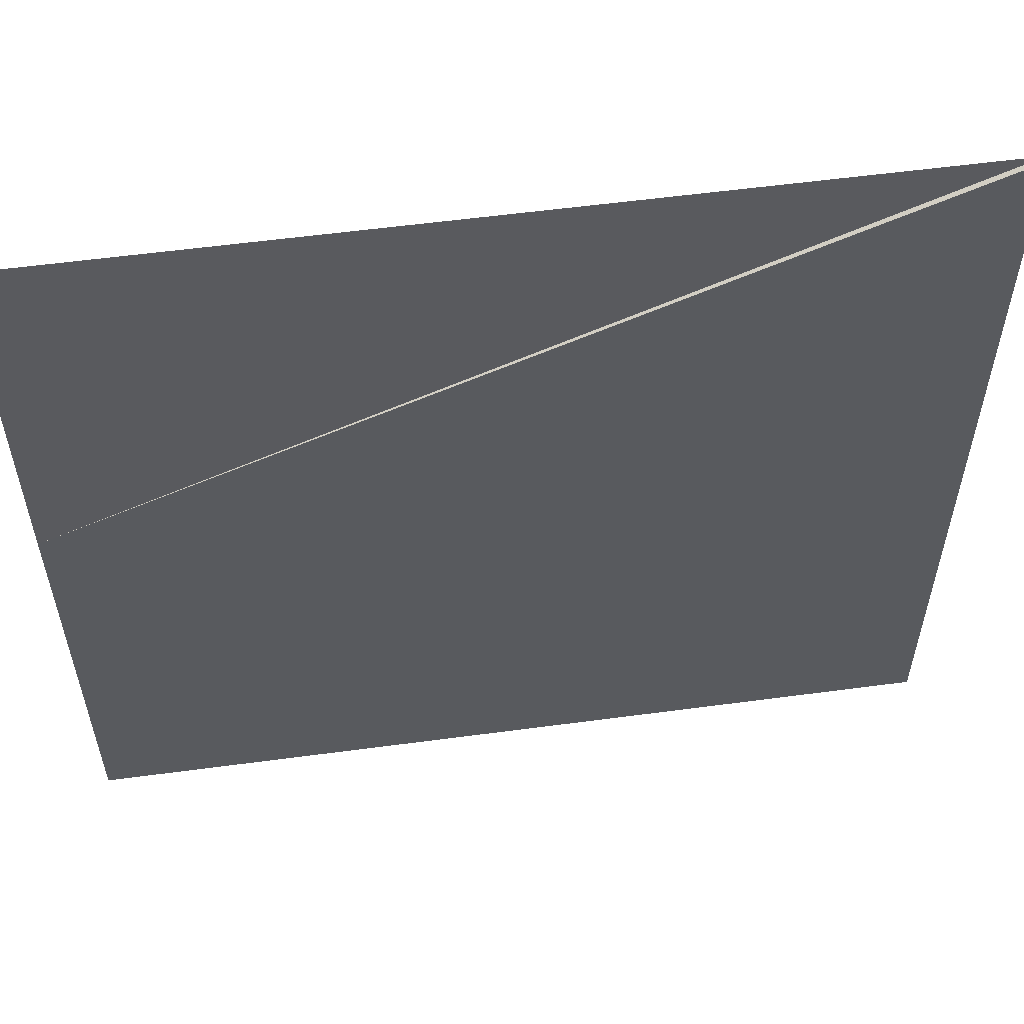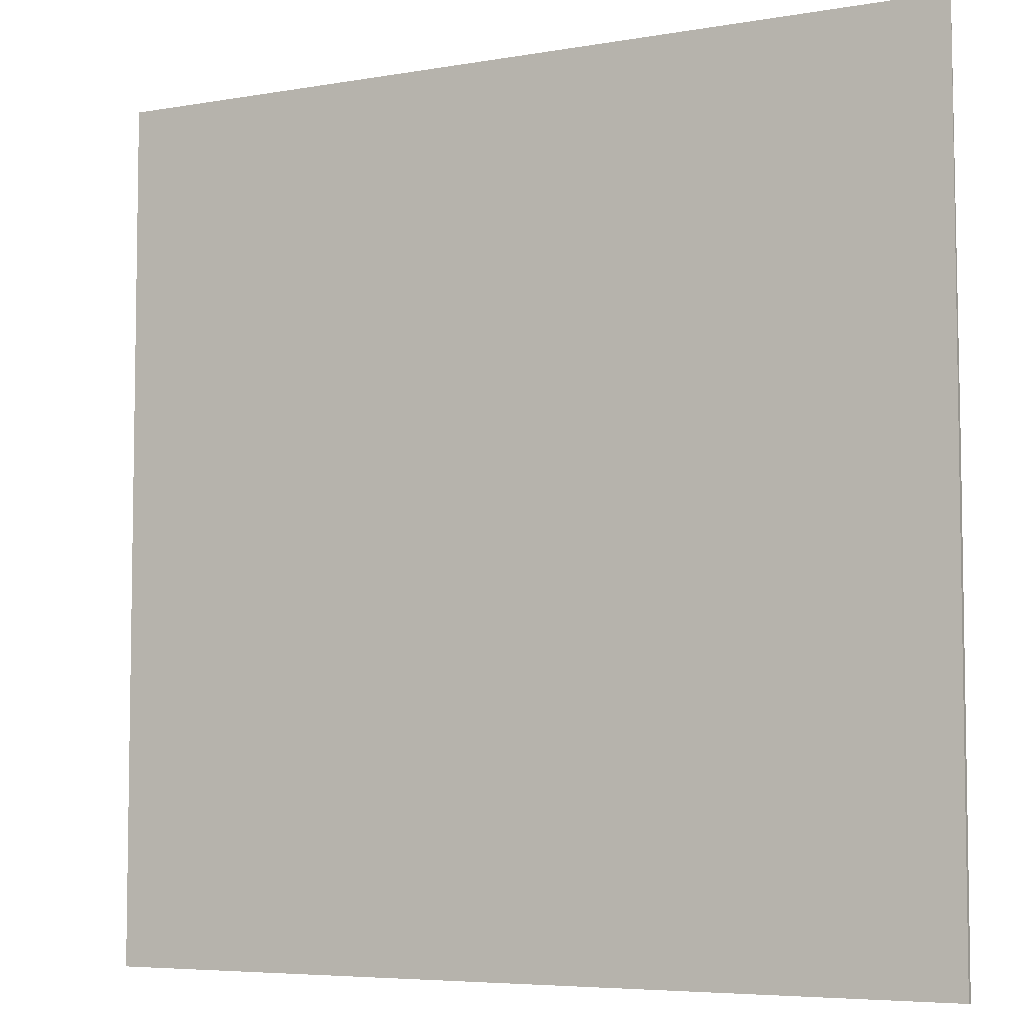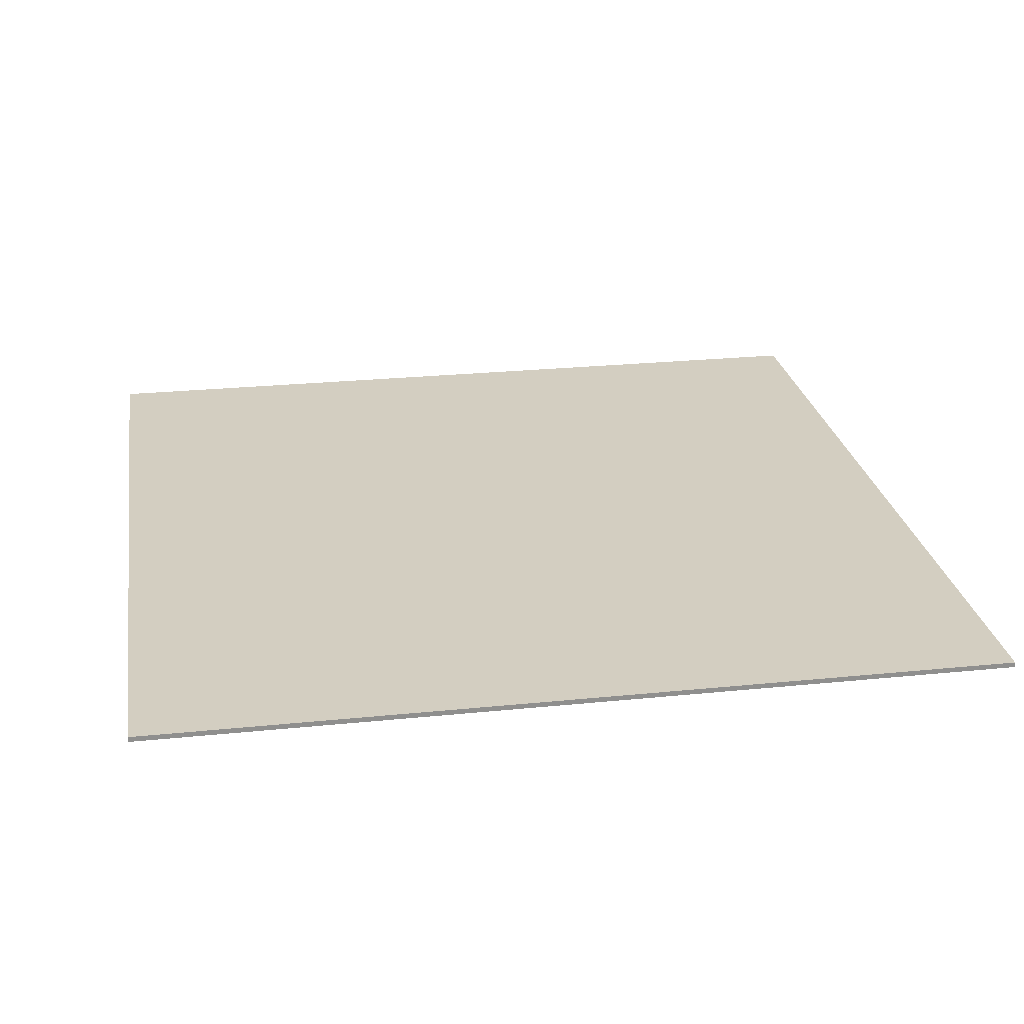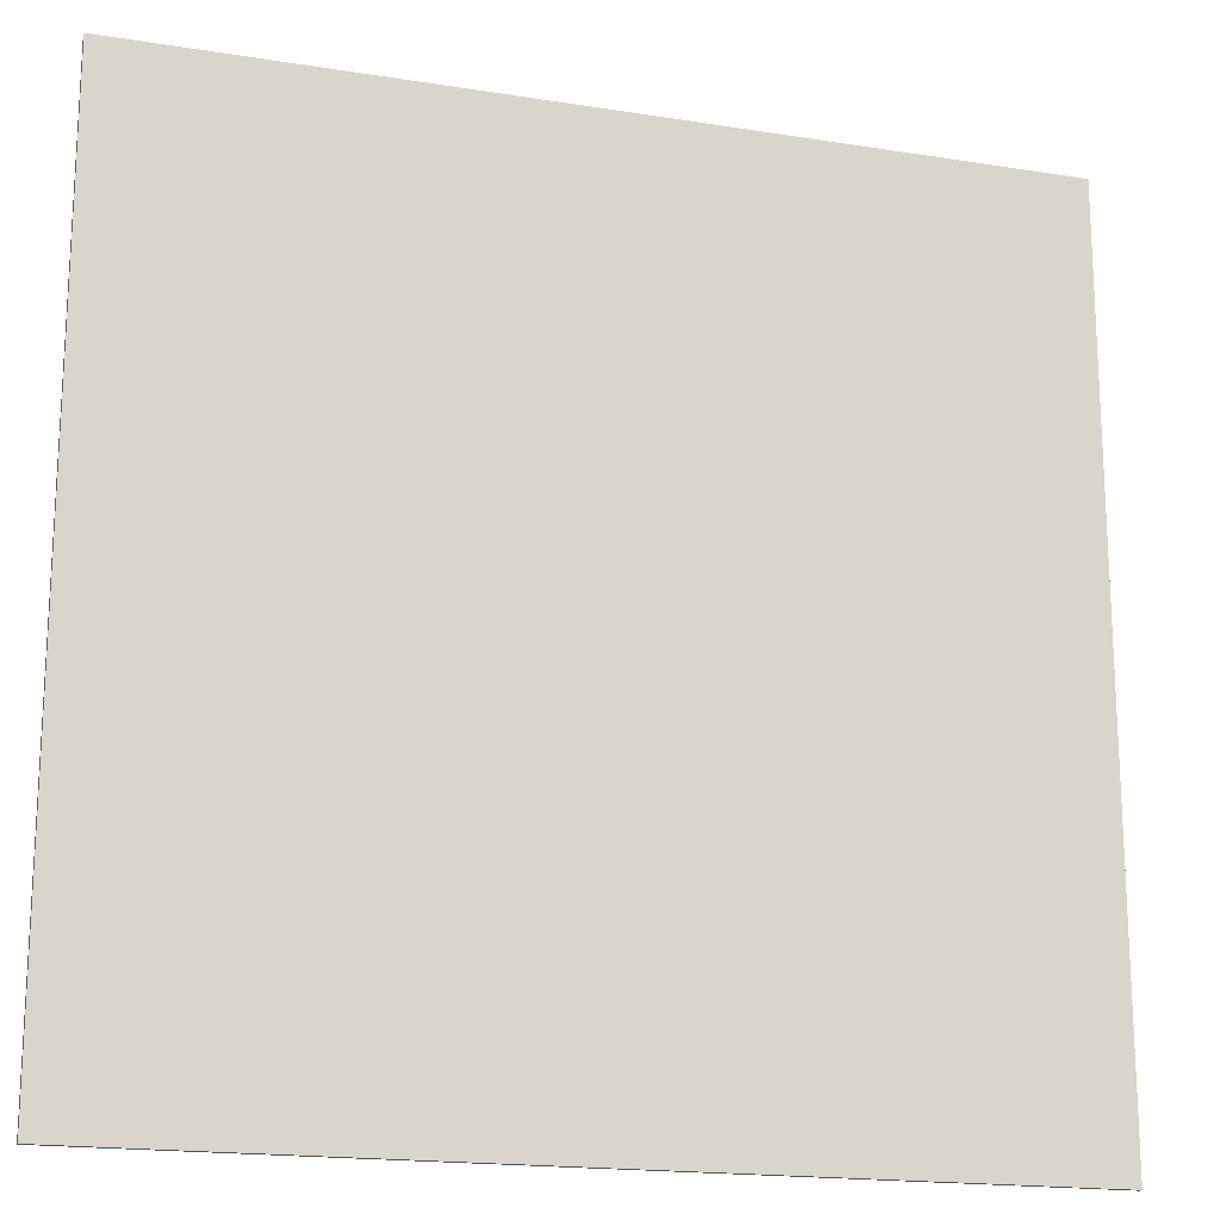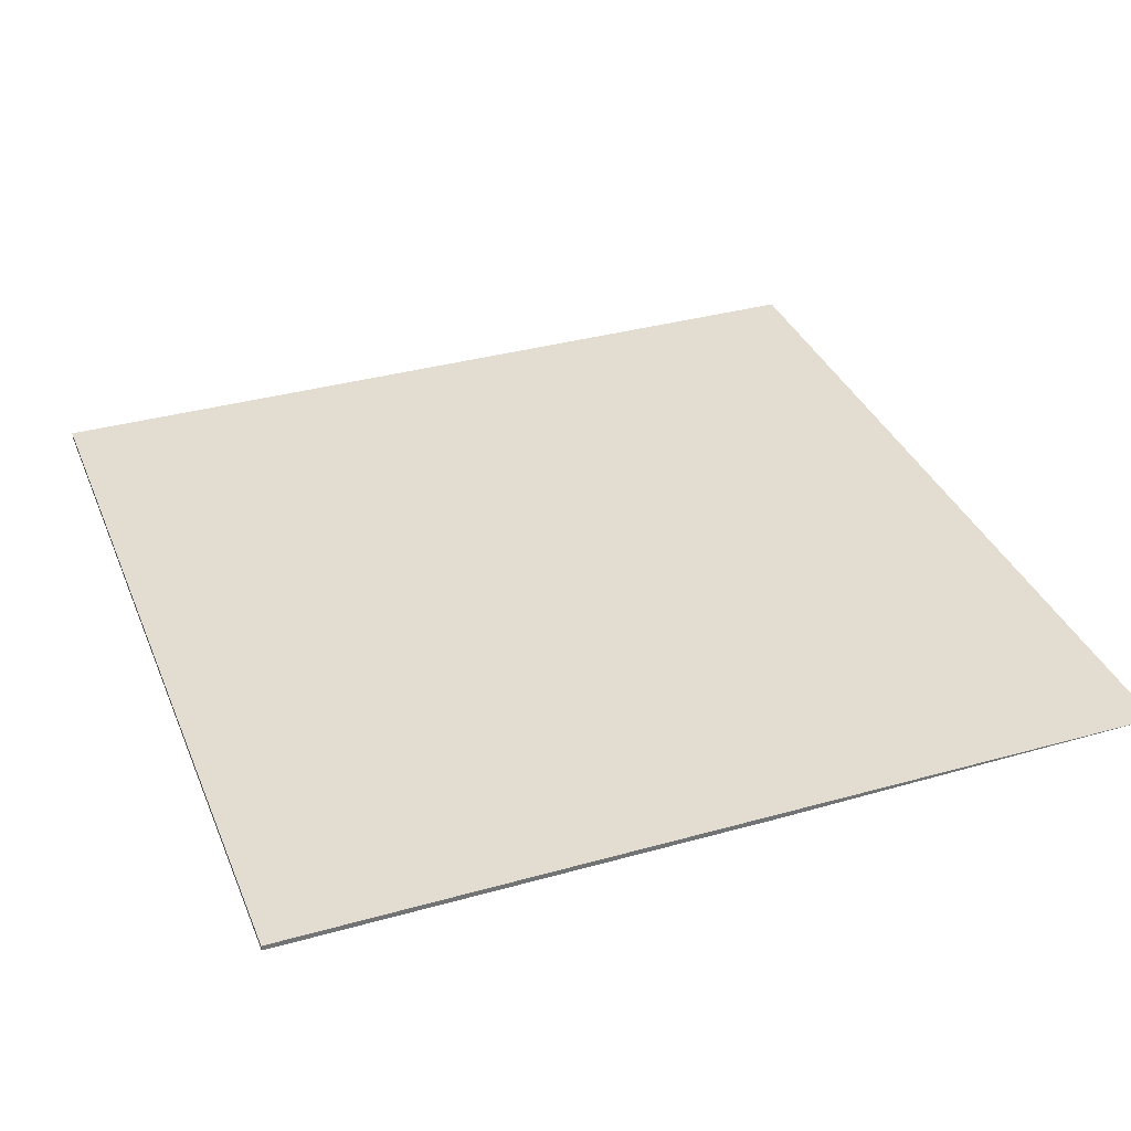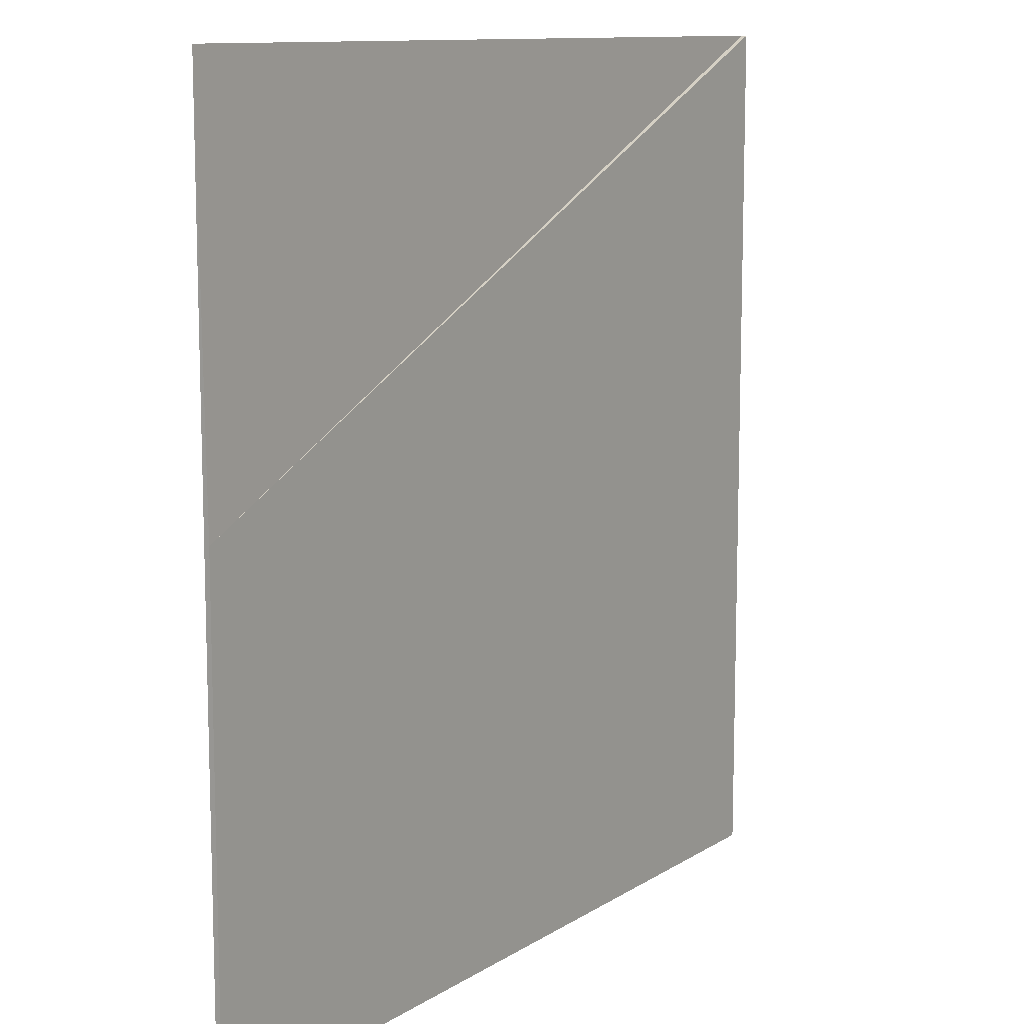
<metadata>
{"format":"obj","ext":"obj","renderer":"f3d","projection":"perspective","resolution":1024,"background":"white","views":[{"elev":57.5,"azim":-7.9,"up":"+Z"},{"elev":-5.8,"azim":-151.9,"up":"+Z"},{"elev":25.1,"azim":170.6,"up":"+Y"},{"elev":-17.9,"azim":162.6,"up":"+Z"},{"elev":35.2,"azim":-110.4,"up":"+Y"},{"elev":11.1,"azim":-56.2,"up":"+Z"}]}
</metadata>
<code>
o Cube_Cube.001
v -50 -0.3 5
v -50 -0.3 -50
v 50 -0.3 -50
v 50 -0.3 50
v -50 0.3 50
v -50 0.3 -50
v 50 0.3 -50
v 50 0.3 50
f 5 6 2 1
f 6 7 3 2
f 7 8 4 3
f 8 5 1 4
f 1 2 3 4
f 8 7 6 5

</code>
